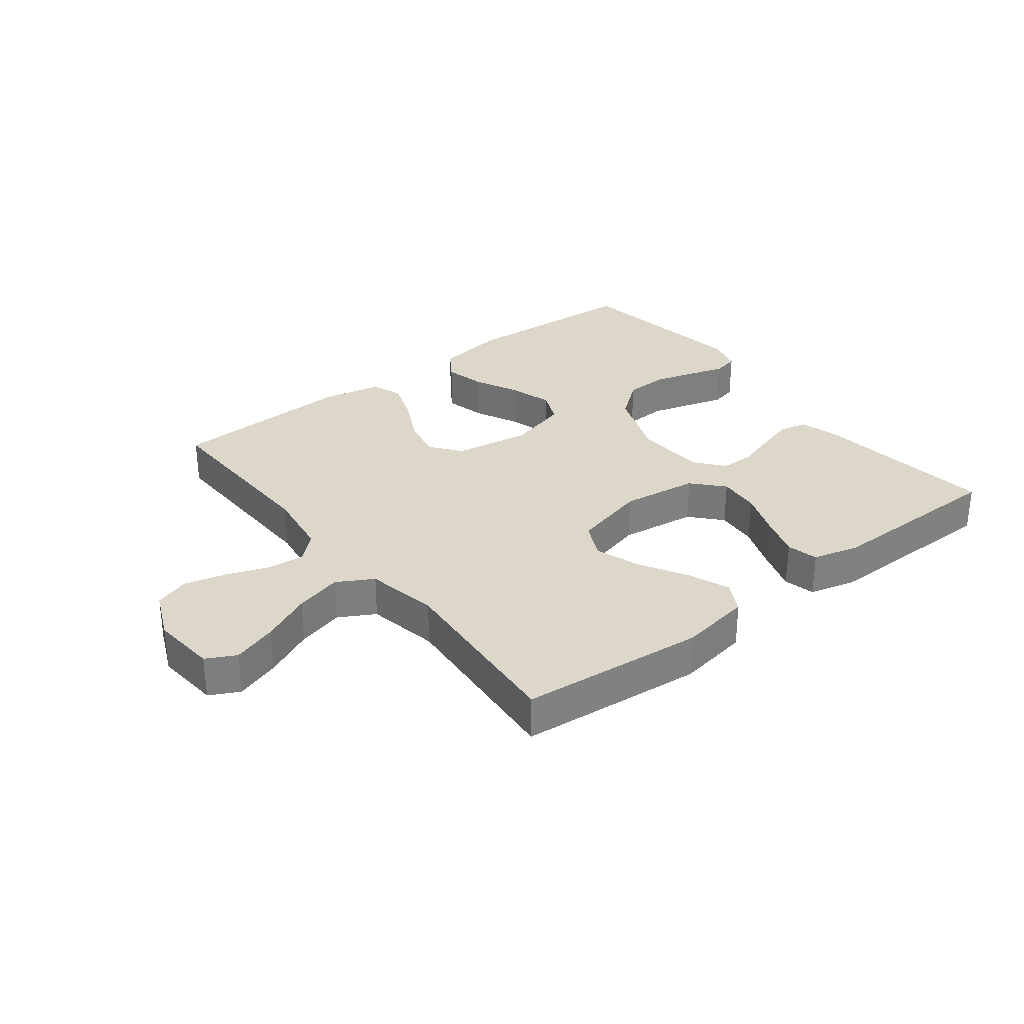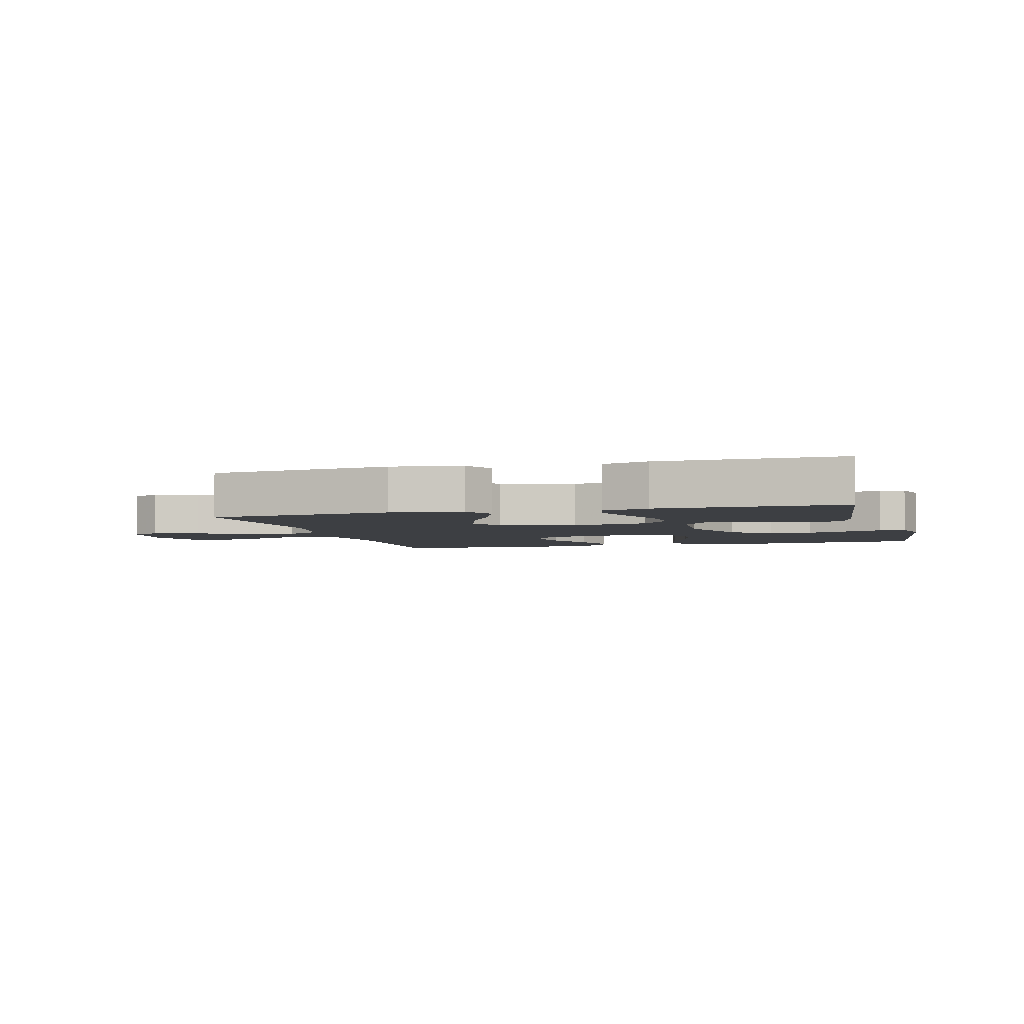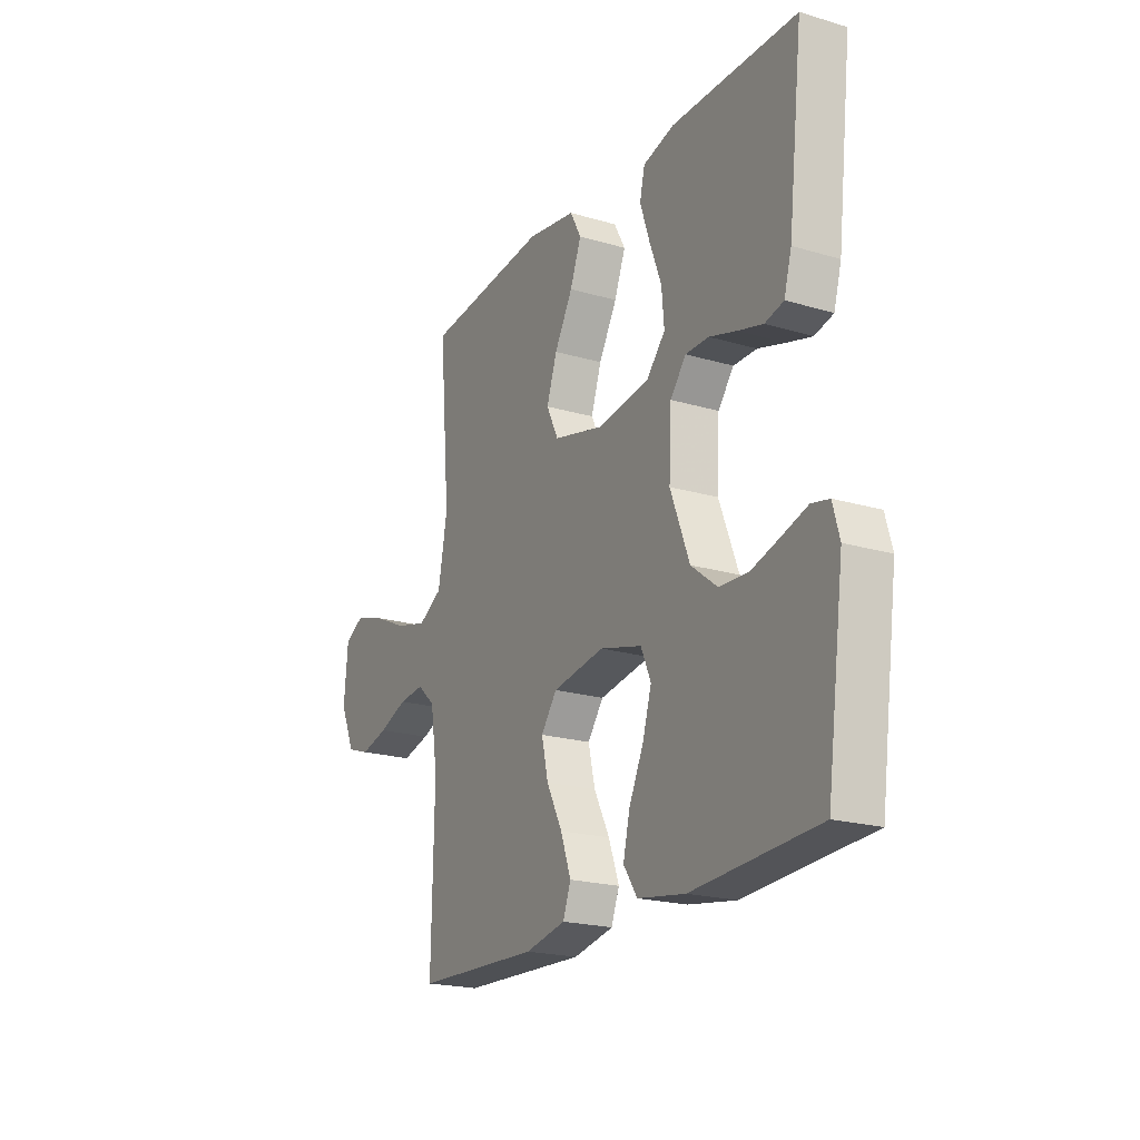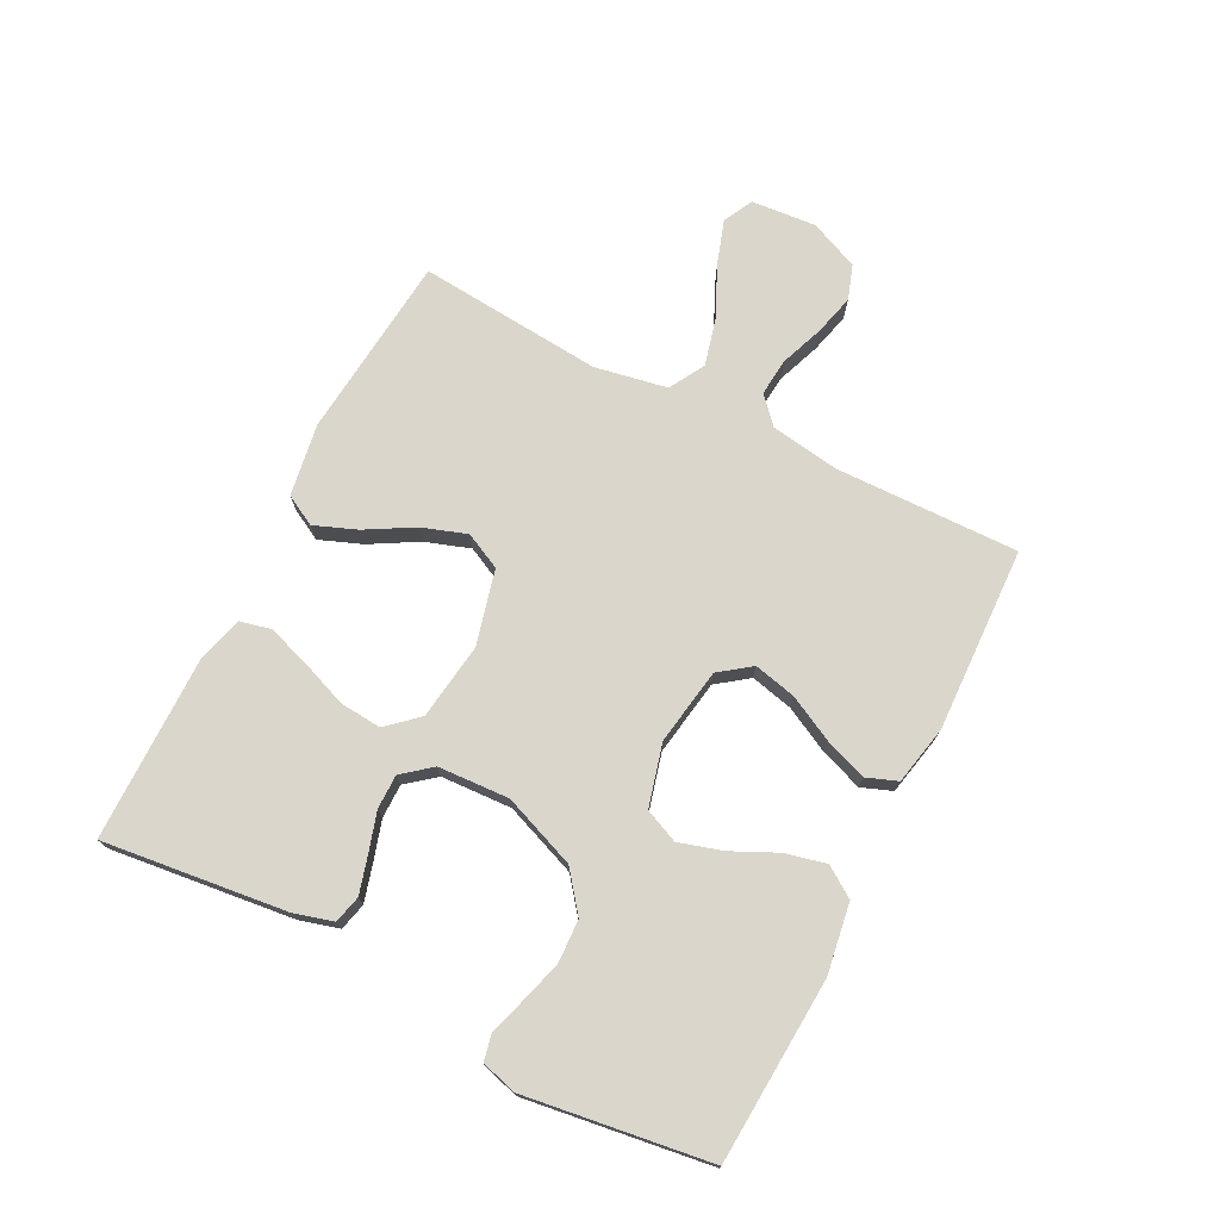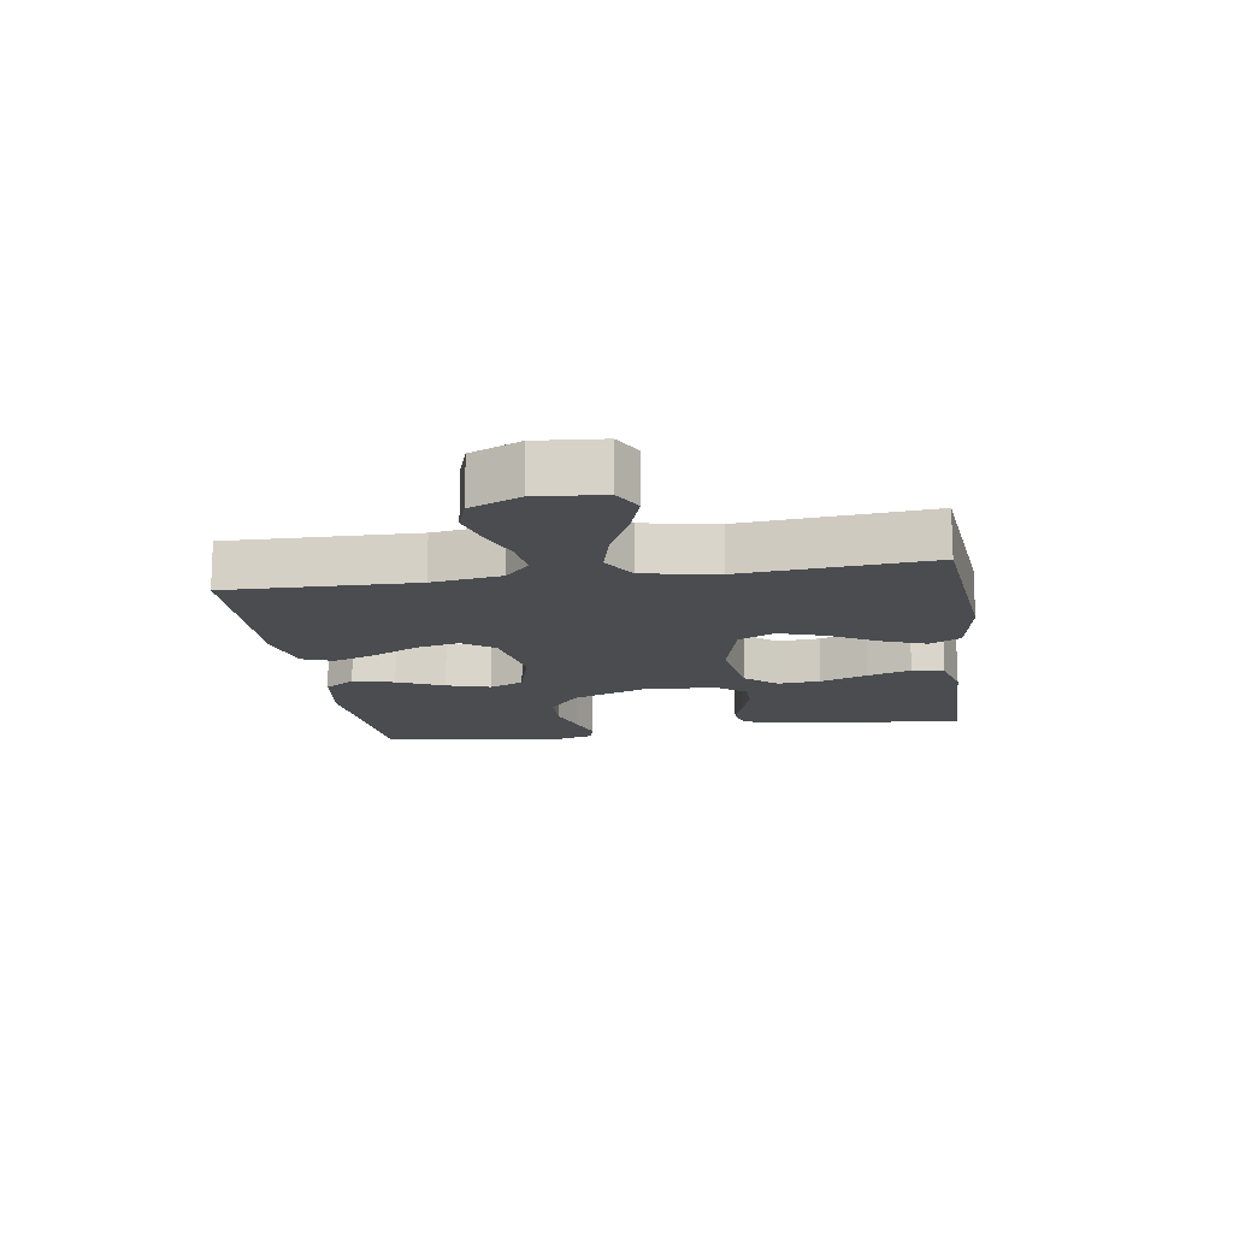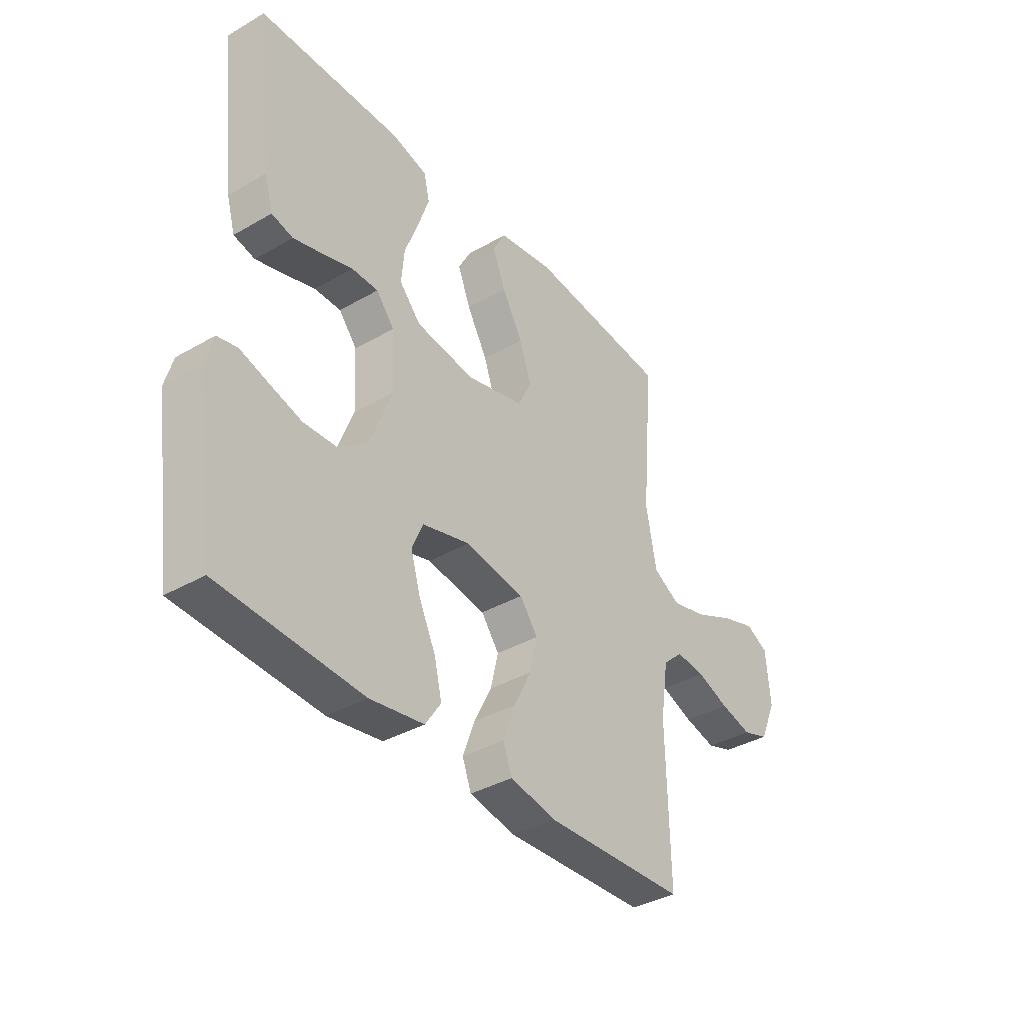
<metadata>
{"format":"obj","ext":"obj","renderer":"f3d","projection":"perspective","resolution":1024,"background":"white","views":[{"elev":30.9,"azim":-38.0,"up":"+Y"},{"elev":-4.0,"azim":15.7,"up":"+Y"},{"elev":-20.7,"azim":61.9,"up":"+Z"},{"elev":73.7,"azim":117.1,"up":"+Y"},{"elev":-14.9,"azim":-81.4,"up":"+Y"},{"elev":-37.2,"azim":126.6,"up":"+Z"}]}
</metadata>
<code>
v -0.5 0.07 0.5
v -0.2 0.07 0.529
v -0.082 0.07 0.51
v -0.055 0.07 0.46
v -0.082 0.07 0.391
v -0.126 0.07 0.314
v -0.151 0.07 0.241
v -0.122 0.07 0.182
v 0 0.07 0.151
v 0.125 0.07 0.168
v 0.17 0.07 0.218
v 0.164 0.07 0.286
v 0.135 0.07 0.362
v 0.112 0.07 0.431
v 0.124 0.07 0.482
v 0.2 0.07 0.502
v 0.5 0.07 0.5
v 0.465 0.07 0.2
v 0.447 0.07 0.137
v 0.402 0.07 0.126
v 0.342 0.07 0.143
v 0.277 0.07 0.163
v 0.221 0.07 0.163
v 0.183 0.07 0.116
v 0.177 0.07 0
v 0.223 0.07 -0.119
v 0.286 0.07 -0.168
v 0.356 0.07 -0.171
v 0.425 0.07 -0.151
v 0.484 0.07 -0.133
v 0.526 0.07 -0.142
v 0.542 0.07 -0.2
v 0.5 0.07 -0.5
v 0.2 0.07 -0.518
v 0.086 0.07 -0.5
v 0.053 0.07 -0.451
v 0.069 0.07 -0.384
v 0.104 0.07 -0.31
v 0.125 0.07 -0.24
v 0.101 0.07 -0.185
v 0 0.07 -0.158
v -0.125 0.07 -0.178
v -0.163 0.07 -0.229
v -0.147 0.07 -0.298
v -0.109 0.07 -0.372
v -0.084 0.07 -0.441
v -0.103 0.07 -0.491
v -0.2 0.07 -0.511
v -0.5 0.07 -0.5
v -0.494 0.07 -0.2
v -0.511 0.07 -0.089
v -0.554 0.07 -0.05
v -0.616 0.07 -0.056
v -0.685 0.07 -0.082
v -0.752 0.07 -0.099
v -0.808 0.07 -0.08
v -0.843 0.07 0
v -0.834 0.07 0.106
v -0.786 0.07 0.131
v -0.713 0.07 0.107
v -0.631 0.07 0.069
v -0.554 0.07 0.049
v -0.496 0.07 0.082
v -0.474 0.07 0.2
v -0.5 0 0.5
v -0.2 0 0.529
v -0.082 0 0.51
v -0.055 0 0.46
v -0.082 0 0.391
v -0.126 0 0.314
v -0.151 0 0.241
v -0.122 0 0.182
v 0 0 0.151
v 0.125 0 0.168
v 0.17 0 0.218
v 0.164 0 0.286
v 0.135 0 0.362
v 0.112 0 0.431
v 0.124 0 0.482
v 0.2 0 0.502
v 0.5 0 0.5
v 0.465 0 0.2
v 0.447 0 0.137
v 0.402 0 0.126
v 0.342 0 0.143
v 0.277 0 0.163
v 0.221 0 0.163
v 0.183 0 0.116
v 0.177 0 0
v 0.223 0 -0.119
v 0.286 0 -0.168
v 0.356 0 -0.171
v 0.425 0 -0.151
v 0.484 0 -0.133
v 0.526 0 -0.142
v 0.542 0 -0.2
v 0.5 0 -0.5
v 0.2 0 -0.518
v 0.086 0 -0.5
v 0.053 0 -0.451
v 0.069 0 -0.384
v 0.104 0 -0.31
v 0.125 0 -0.24
v 0.101 0 -0.185
v 0 0 -0.158
v -0.125 0 -0.178
v -0.163 0 -0.229
v -0.147 0 -0.298
v -0.109 0 -0.372
v -0.084 0 -0.441
v -0.103 0 -0.491
v -0.2 0 -0.511
v -0.5 0 -0.5
v -0.494 0 -0.2
v -0.511 0 -0.089
v -0.554 0 -0.05
v -0.616 0 -0.056
v -0.685 0 -0.082
v -0.752 0 -0.099
v -0.808 0 -0.08
v -0.843 0 0
v -0.834 0 0.106
v -0.786 0 0.131
v -0.713 0 0.107
v -0.631 0 0.069
v -0.554 0 0.049
v -0.496 0 0.082
v -0.474 0 0.2
f 59 60 61
f 58 59 61
f 57 58 61
f 56 57 61
f 55 56 61
f 54 55 61
f 53 54 61
f 52 53 61 62
f 51 52 62 63
f 48 49 50
f 47 48 50
f 46 47 50
f 45 46 50
f 44 45 50
f 51 63 64
f 50 51 64
f 44 50 64
f 43 44 64
f 36 37 38
f 35 36 38
f 34 35 38
f 33 34 38
f 32 33 38
f 31 32 38
f 30 31 38
f 29 30 38
f 28 29 38 39
f 27 28 39 40
f 20 21 22
f 19 20 22
f 18 19 22
f 17 18 22
f 16 17 22
f 15 16 22
f 14 15 22
f 13 14 22
f 12 13 22
f 11 12 22 23
f 10 11 23 24
f 4 5 6
f 3 4 6
f 2 3 6
f 1 2 6
f 64 1 6
f 64 6 7
f 64 7 8
f 43 64 8
f 42 43 8
f 41 42 8 9
f 26 27 40 41
f 25 26 41 9
f 9 10 24 25
f 125 124 123
f 125 123 122
f 125 122 121
f 125 121 120
f 125 120 119
f 125 119 118
f 125 118 117
f 126 125 117 116
f 127 126 116 115
f 114 113 112
f 114 112 111
f 114 111 110
f 114 110 109
f 114 109 108
f 128 127 115
f 128 115 114
f 128 114 108
f 128 108 107
f 102 101 100
f 102 100 99
f 102 99 98
f 102 98 97
f 102 97 96
f 102 96 95
f 102 95 94
f 102 94 93
f 103 102 93 92
f 104 103 92 91
f 86 85 84
f 86 84 83
f 86 83 82
f 86 82 81
f 86 81 80
f 86 80 79
f 86 79 78
f 86 78 77
f 86 77 76
f 87 86 76 75
f 88 87 75 74
f 70 69 68
f 70 68 67
f 70 67 66
f 70 66 65
f 70 65 128
f 71 70 128
f 72 71 128
f 72 128 107
f 72 107 106
f 73 72 106 105
f 105 104 91 90
f 73 105 90 89
f 89 88 74 73
f 1 65 66 2
f 2 66 67 3
f 3 67 68 4
f 4 68 69 5
f 5 69 70 6
f 6 70 71 7
f 7 71 72 8
f 8 72 73 9
f 9 73 74 10
f 10 74 75 11
f 11 75 76 12
f 12 76 77 13
f 13 77 78 14
f 14 78 79 15
f 15 79 80 16
f 16 80 81 17
f 17 81 82 18
f 18 82 83 19
f 19 83 84 20
f 20 84 85 21
f 21 85 86 22
f 22 86 87 23
f 23 87 88 24
f 24 88 89 25
f 25 89 90 26
f 26 90 91 27
f 27 91 92 28
f 28 92 93 29
f 29 93 94 30
f 30 94 95 31
f 31 95 96 32
f 32 96 97 33
f 33 97 98 34
f 34 98 99 35
f 35 99 100 36
f 36 100 101 37
f 37 101 102 38
f 38 102 103 39
f 39 103 104 40
f 40 104 105 41
f 41 105 106 42
f 42 106 107 43
f 43 107 108 44
f 44 108 109 45
f 45 109 110 46
f 46 110 111 47
f 47 111 112 48
f 48 112 113 49
f 49 113 114 50
f 50 114 115 51
f 51 115 116 52
f 52 116 117 53
f 53 117 118 54
f 54 118 119 55
f 55 119 120 56
f 56 120 121 57
f 57 121 122 58
f 58 122 123 59
f 59 123 124 60
f 60 124 125 61
f 61 125 126 62
f 62 126 127 63
f 63 127 128 64
f 64 128 65 1

</code>
